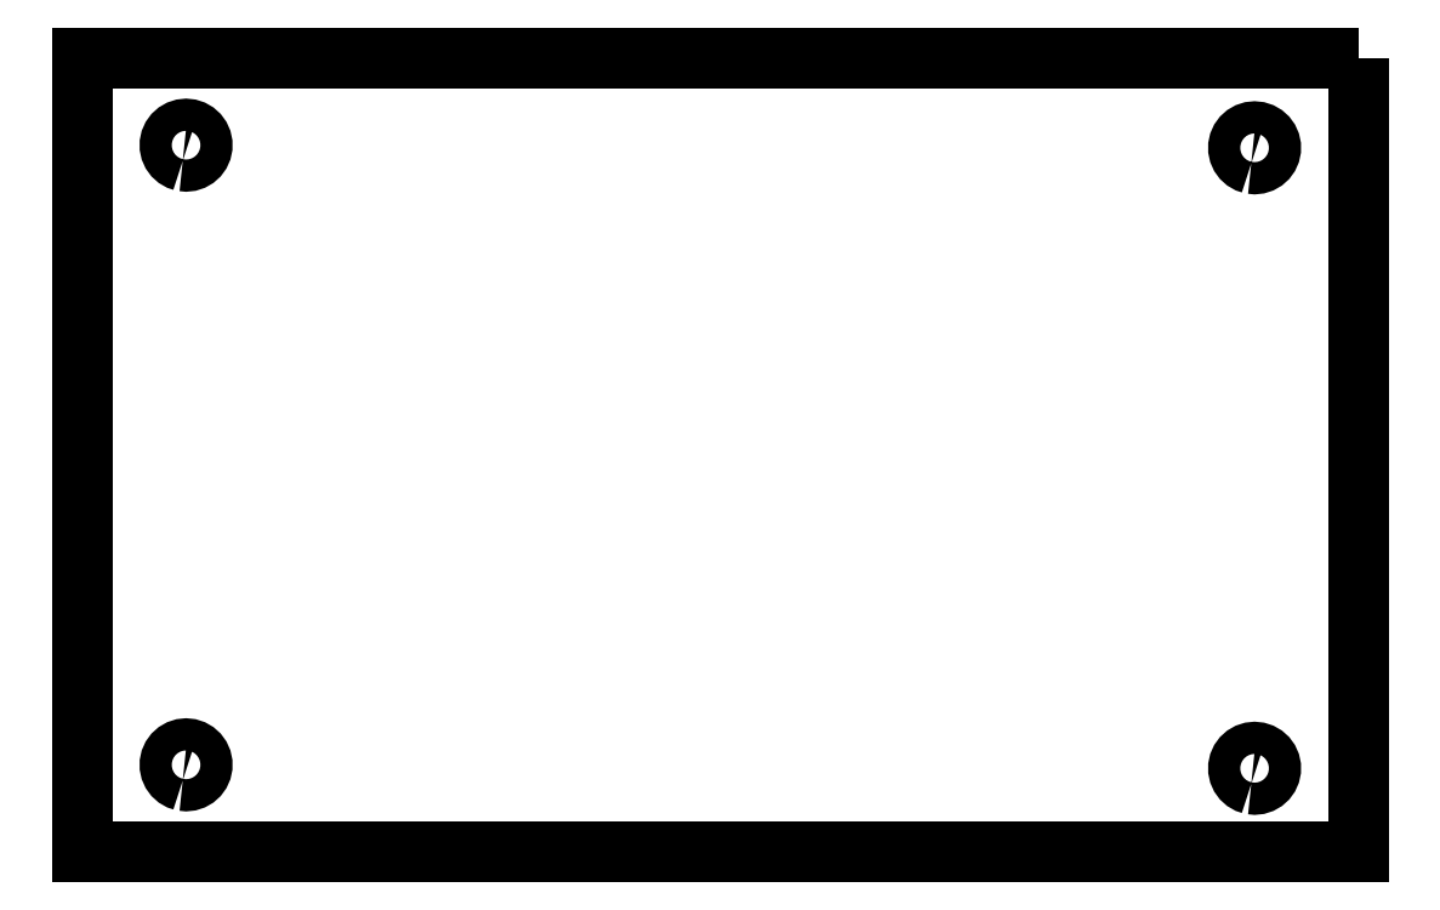
<metadata>
{"format":"dxf","ext":"dxf","renderer":"ezdxf+matplotlib","layout":"modelspace","background":"white","min_lineweight":24,"dpi":150}
</metadata>
<code>
0
SECTION
2
ENTITIES
0
LWPOLYLINE
8
Layer_1
90
4
70
1
10
145.8
20
90.75
30
0
10
0.2489
20
90.75
30
0
10
0.2489
20
0.2489
30
0
10
145.8
20
0.2489
30
0
0
LWPOLYLINE
8
Layer_1
90
30
70
1
10
11.72
20
79.01
30
0
10
11.36
20
79.13
30
0
10
11.02
20
79.32
30
0
10
10.74
20
79.57
30
0
10
10.51
20
79.89
30
0
10
10.36
20
80.24
30
0
10
10.27
20
80.61
30
0
10
10.27
20
81
30
0
10
10.36
20
81.37
30
0
10
10.51
20
81.73
30
0
10
10.74
20
82.04
30
0
10
11.02
20
82.29
30
0
10
11.36
20
82.49
30
0
10
11.72
20
82.61
30
0
10
12.11
20
82.65
30
0
10
12.49
20
82.61
30
0
10
12.86
20
82.49
30
0
10
13.19
20
82.29
30
0
10
13.48
20
82.04
30
0
10
13.7
20
81.73
30
0
10
13.86
20
81.37
30
0
10
13.94
20
81
30
0
10
13.94
20
80.61
30
0
10
13.86
20
80.24
30
0
10
13.7
20
79.89
30
0
10
13.48
20
79.57
30
0
10
13.19
20
79.32
30
0
10
12.86
20
79.13
30
0
10
12.49
20
79.01
30
0
10
12.11
20
78.97
30
0
0
LWPOLYLINE
8
Layer_1
90
30
70
1
10
133.5
20
78.71
30
0
10
133.1
20
78.83
30
0
10
132.8
20
79.02
30
0
10
132.5
20
79.28
30
0
10
132.3
20
79.59
30
0
10
132.1
20
79.94
30
0
10
132.1
20
80.32
30
0
10
132.1
20
80.7
30
0
10
132.1
20
81.08
30
0
10
132.3
20
81.43
30
0
10
132.5
20
81.74
30
0
10
132.8
20
82
30
0
10
133.1
20
82.19
30
0
10
133.5
20
82.31
30
0
10
133.9
20
82.35
30
0
10
134.3
20
82.31
30
0
10
134.6
20
82.19
30
0
10
135
20
82
30
0
10
135.3
20
81.74
30
0
10
135.5
20
81.43
30
0
10
135.6
20
81.08
30
0
10
135.7
20
80.7
30
0
10
135.7
20
80.32
30
0
10
135.6
20
79.94
30
0
10
135.5
20
79.59
30
0
10
135.3
20
79.28
30
0
10
135
20
79.02
30
0
10
134.6
20
78.83
30
0
10
134.3
20
78.71
30
0
10
133.9
20
78.67
30
0
0
LWPOLYLINE
8
Layer_1
90
30
70
1
10
11.72
20
8.394
30
0
10
11.36
20
8.513
30
0
10
11.02
20
8.705
30
0
10
10.74
20
8.962
30
0
10
10.51
20
9.274
30
0
10
10.36
20
9.625
30
0
10
10.27
20
10
30
0
10
10.27
20
10.39
30
0
10
10.36
20
10.76
30
0
10
10.51
20
11.11
30
0
10
10.74
20
11.42
30
0
10
11.02
20
11.68
30
0
10
11.36
20
11.87
30
0
10
11.72
20
11.99
30
0
10
12.11
20
12.03
30
0
10
12.49
20
11.99
30
0
10
12.86
20
11.87
30
0
10
13.19
20
11.68
30
0
10
13.48
20
11.42
30
0
10
13.7
20
11.11
30
0
10
13.86
20
10.76
30
0
10
13.94
20
10.39
30
0
10
13.94
20
10
30
0
10
13.86
20
9.625
30
0
10
13.7
20
9.274
30
0
10
13.48
20
8.962
30
0
10
13.19
20
8.705
30
0
10
12.86
20
8.513
30
0
10
12.49
20
8.394
30
0
10
12.11
20
8.354
30
0
0
LWPOLYLINE
8
Layer_1
90
30
70
1
10
133.5
20
7.997
30
0
10
133.1
20
8.115
30
0
10
132.8
20
8.308
30
0
10
132.5
20
8.565
30
0
10
132.3
20
8.877
30
0
10
132.1
20
9.228
30
0
10
132.1
20
9.604
30
0
10
132.1
20
9.989
30
0
10
132.1
20
10.37
30
0
10
132.3
20
10.72
30
0
10
132.5
20
11.03
30
0
10
132.8
20
11.29
30
0
10
133.1
20
11.48
30
0
10
133.5
20
11.6
30
0
10
133.9
20
11.64
30
0
10
134.3
20
11.6
30
0
10
134.6
20
11.48
30
0
10
135
20
11.29
30
0
10
135.3
20
11.03
30
0
10
135.5
20
10.72
30
0
10
135.6
20
10.37
30
0
10
135.7
20
9.989
30
0
10
135.7
20
9.604
30
0
10
135.6
20
9.228
30
0
10
135.5
20
8.877
30
0
10
135.3
20
8.565
30
0
10
135
20
8.308
30
0
10
134.6
20
8.115
30
0
10
134.3
20
7.997
30
0
10
133.9
20
7.956
30
0
0
ENDSEC
0
EOF

</code>
